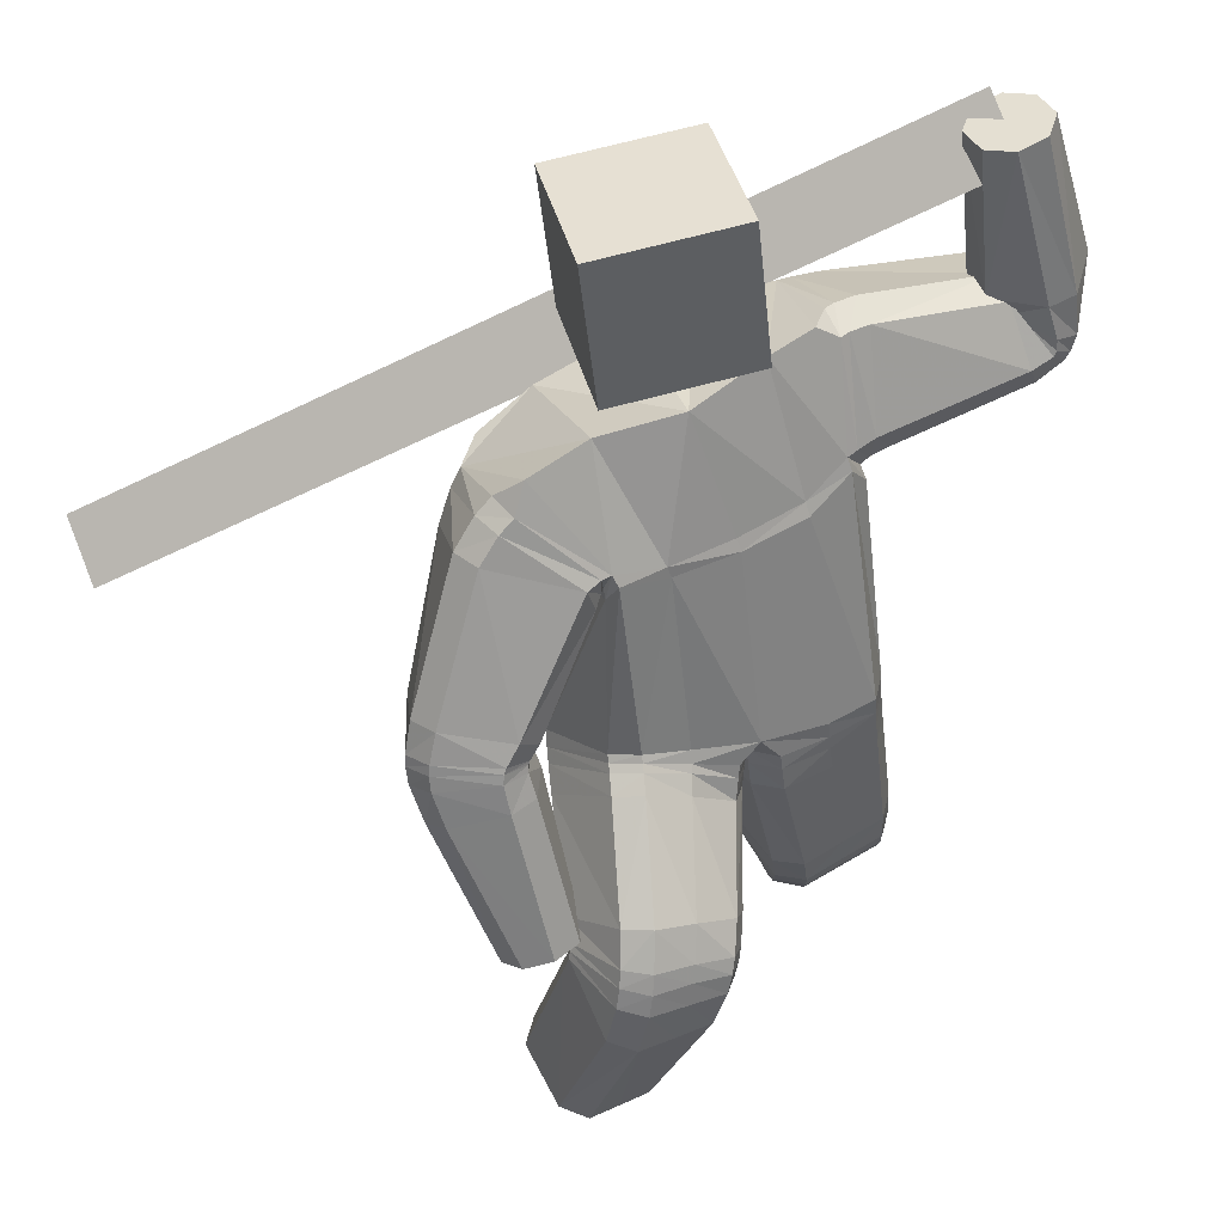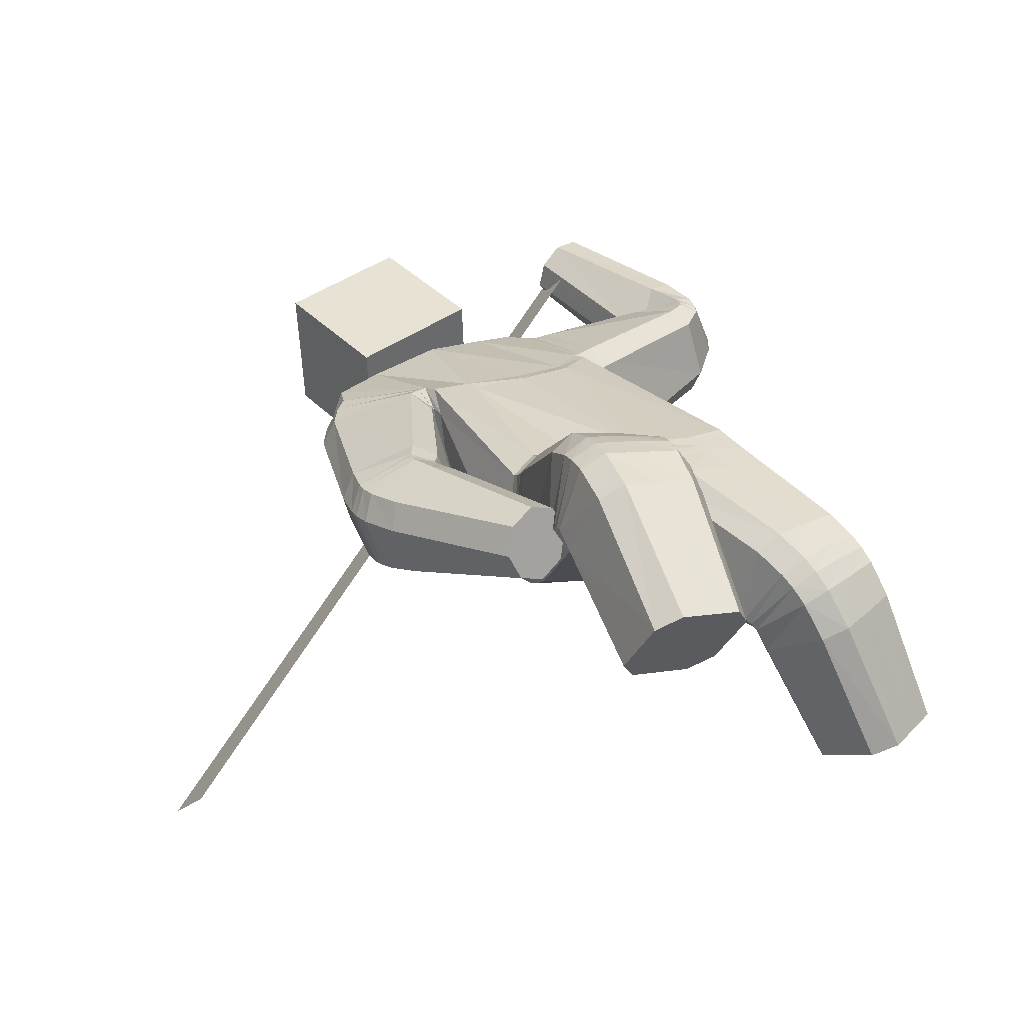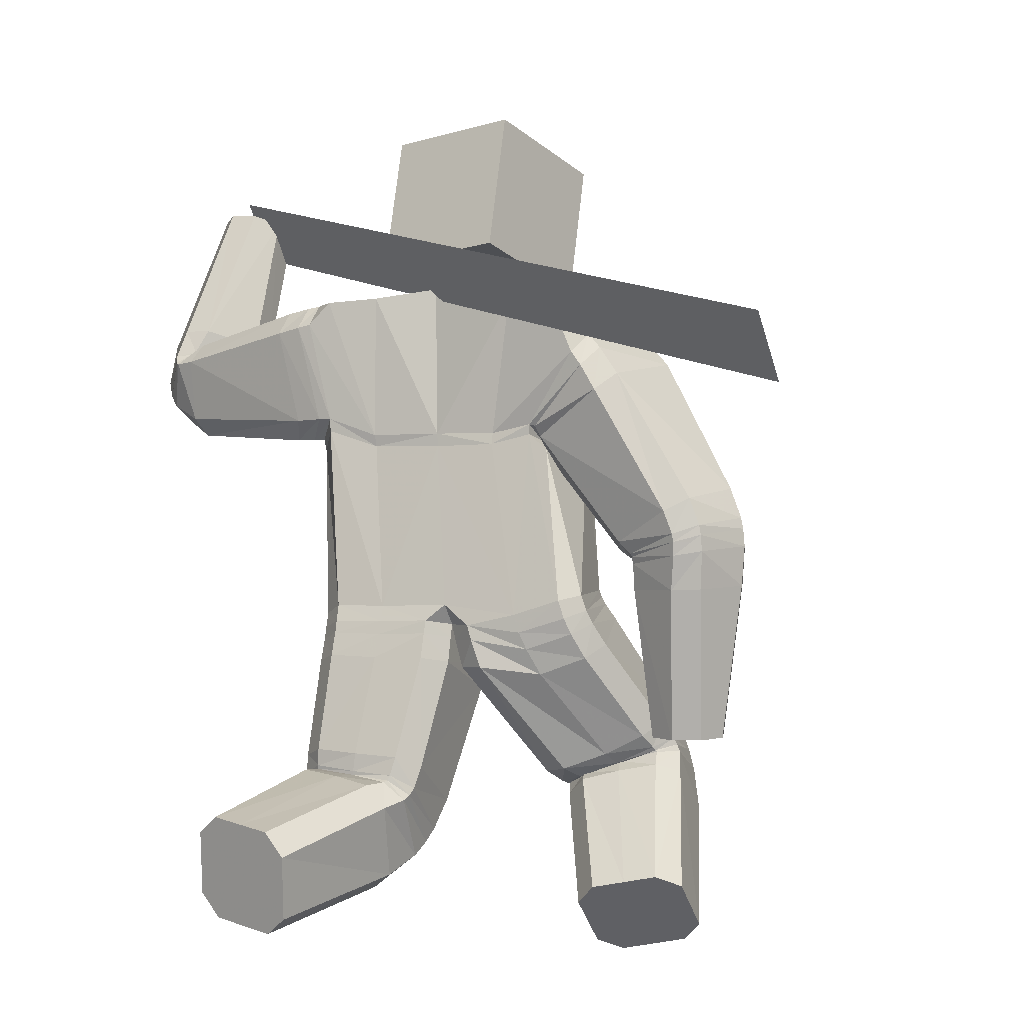
<metadata>
{"format":"obj","ext":"obj","renderer":"f3d","projection":"perspective","resolution":1024,"background":"white","views":[{"elev":39.8,"azim":-17.1,"up":"+Y"},{"elev":38.7,"azim":-32.7,"up":"+Z"},{"elev":-20.5,"azim":-145.6,"up":"+Y"}]}
</metadata>
<code>
o 立方体.001
v 0.7605 1.892 -0.1284
v -0.1039 1.908 0.05201
v 0.8759 1.763 -0.07109
v -0.1132 1.876 -0.3393
v 0.9139 1.759 -0.3138
v 0.8 1.89 -0.3708
v 0.8395 1.853 -0.3966
v 0.7519 1.914 -0.2071
v 0.8352 1.799 -0.04542
v 0.9239 1.739 -0.235
v 0.383 1.951 -0.09265
v 0.4305 1.63 -0.03931
v 0.3747 1.564 -0.3627
v 0.3783 1.896 -0.4151
v 0.433 1.54 -0.287
v 0.3876 1.821 -0.4506
v 0.000122 1.565 0.1075
v -0.072 1.452 -0.2684
v 0.3783 1.693 -0.000338
v 0.3752 1.986 -0.1679
v 0.1425 0.9262 -0.2413
v 0.05892 1.866 -0.4045
v 0.2457 0.9115 0.1445
v 0.1064 1.962 -0.02515
v 0.3418 0.2837 -0.5943
v 0.4413 0.04068 -0.4491
v 0.3517 0.3521 0.04032
v 0.2478 0.4877 -0.2242
v 0.1858 1.593 0.05868
v 0.1204 1.475 -0.3163
v 0.3163 1.983 -0.1575
v 0.3283 1.947 -0.08481
v 0.3764 1.614 -0.03362
v 0.3281 1.675 0.008985
v 0.2925 1.549 -0.3653
v 0.3659 1.525 -0.2931
v 0.3059 1.893 -0.4159
v 0.3116 1.818 -0.4543
v 0.03444 0.9205 0.1364
v 0.1076 0.9152 0.1793
v 0.05107 0.9866 0.1879
v 0.008175 0.912 -0.2069
v -0.03478 0.9122 -0.1349
v -0.04864 0.9525 -0.1915
v 0.3815 0.9266 0.1087
v 0.4224 0.9368 0.03705
v 0.3034 1.943 -0.07398
v 0.2886 1.98 -0.1453
v 0.2391 1.986 -0.07016
v 0.3493 0.9459 -0.2343
v 0.2775 0.9419 -0.2766
v 0.2688 1.894 -0.41
v 0.2717 1.82 -0.45
v 0.2008 1.873 -0.4479
v 0.221 0.1837 -0.5565
v 0.2568 0.2522 -0.5888
v 0.3563 0.009182 -0.4436
v 0.2813 0.03636 -0.4685
v 0.427 0.3152 -0.5998
v 0.5018 0.2878 -0.5748
v 0.5621 0.1405 -0.4868
v 0.5265 0.07228 -0.4547
v 0.09957 0.4233 -0.1479
v 0.1383 0.4605 -0.2033
v 0.1679 0.332 0.02644
v 0.2424 0.3224 0.05945
v 0.3574 0.5177 -0.2433
v 0.4305 0.5105 -0.208
v 0.4617 0.376 0.01792
v 0.4995 0.4185 -0.03384
v 0.2532 1.542 -0.3626
v 0.3304 1.518 -0.2911
v 0.3528 1.603 -0.02563
v 0.301 1.666 0.01751
v 0.7453 2.394 -0.2766
v 0.6648 2.376 -0.2632
v 0.6194 2.36 -0.1972
v 0.6341 2.356 -0.1149
v 0.8257 2.4 -0.1469
v 0.811 2.404 -0.2291
v 0.6998 2.366 -0.06736
v 0.7802 2.385 -0.08069
v 0.7421 1.897 -0.2127
v 0.7521 1.879 -0.1333
v 0.801 1.887 -0.3703
v 0.8494 1.862 -0.3934
v 0.9399 1.797 -0.3066
v 0.9489 1.777 -0.2275
v 0.8902 1.789 -0.06967
v 0.8417 1.814 -0.04666
v 0.7347 1.877 -0.1385
v 0.7228 1.889 -0.219
v 0.8547 1.886 -0.3871
v 0.7946 1.895 -0.3675
v 0.9726 1.84 -0.2164
v 0.9612 1.853 -0.2967
v 0.8411 1.844 -0.04817
v 0.9011 1.834 -0.06774
v 0.8084 1.715 -0.0707
v 0.8172 1.686 -0.3291
v 0.8321 1.66 -0.2515
v 0.7781 1.774 -0.03899
v 0.7353 1.96 -0.1927
v 0.7601 1.905 -0.3733
v 0.7807 1.843 -0.4046
v 0.7412 1.929 -0.1157
v 0.6759 1.937 -0.223
v 0.9704 1.977 -0.1959
v 0.8352 1.975 -0.3679
v 0.6901 1.931 -0.1411
v 0.7593 1.962 -0.3531
v 0.9563 1.983 -0.2777
v 0.8872 1.952 -0.06563
v 0.8113 1.94 -0.05087
v 0.1489 0.8879 -0.2407
v 0.2523 0.87 0.1407
v 0.03926 0.8762 0.136
v 0.113 0.8721 0.178
v 0.3865 0.8875 0.1048
v 0.4272 0.8989 0.03305
v 0.2819 0.9064 -0.2759
v 0.3538 0.9112 -0.2339
v -0.02867 0.8753 -0.1333
v 0.01462 0.8745 -0.2051
v 0.1625 0.8196 -0.2413
v 0.2653 0.7987 0.1328
v 0.04903 0.8011 0.1327
v 0.3968 0.8184 0.09688
v 0.3647 0.8471 -0.2349
v 0.02672 0.8043 -0.2025
v 0.1244 0.7973 0.1735
v 0.4374 0.8314 0.02496
v 0.2926 0.8411 -0.2766
v -0.01792 0.8033 -0.1294
v 0.2425 0.4982 -0.2273
v 0.3446 0.3946 0.06255
v 0.1577 0.3732 0.05088
v 0.4562 0.417 0.0384
v 0.4264 0.5243 -0.2099
v 0.1308 0.4741 -0.2013
v 0.2328 0.3668 0.08521
v 0.4946 0.4518 -0.01925
v 0.3537 0.5271 -0.248
v 0.09038 0.4443 -0.1399
v 0.2105 0.4627 0.121
v 0.4835 0.5303 -0.002108
v 0.3436 0.5707 -0.2621
v 0.06946 0.5042 -0.1349
v 0.2288 0.5459 -0.2372
v 0.329 0.486 0.09092
v 0.1362 0.4626 0.08305
v 0.4441 0.507 0.06344
v 0.4159 0.5736 -0.2201
v 0.1106 0.5237 -0.2038
v 0.2527 0.4899 -0.2251
v 0.3598 0.3035 0.004077
v 0.108 0.4068 -0.1636
v 0.1454 0.4548 -0.2109
v 0.3607 0.5188 -0.2418
v 0.4344 0.5041 -0.2104
v 0.4677 0.3347 -0.0121
v 0.5048 0.3837 -0.05817
v 0.1784 0.287 -0.01069
v 0.2522 0.2731 0.02097
v 0.2663 0.4767 -0.2742
v 0.3765 0.2279 -0.08852
v 0.1634 0.437 -0.2648
v 0.4446 0.4842 -0.2559
v 0.4799 0.2641 -0.09709
v 0.1986 0.2157 -0.1044
v 0.1272 0.3735 -0.2277
v 0.3701 0.5092 -0.2828
v 0.5161 0.3249 -0.1346
v 0.2731 0.1935 -0.07665
v 0.1394 0.9717 -0.239
v 0.2418 0.9597 0.147
v 0.346 0.9898 -0.2313
v 0.274 0.9904 -0.2737
v 0.3768 0.976 0.1127
v 0.4183 0.9801 0.04065
v 0.2584 1.507 -0.3522
v 0.3653 1.564 -0.01306
v 0.1248 1.445 -0.3017
v 0.1926 1.557 0.07281
v 0.3313 1.488 -0.2787
v 0.3107 1.63 0.02772
v 0.008834 1.53 0.1182
v -0.06618 1.417 -0.258
v -0.7813 1.186 0.2452
v -0.546 1.15 0.2596
v -0.5442 1.071 0.02147
v -0.78 1.105 0.007877
v -0.713 1.081 -0.0292
v -0.8217 1.169 0.1753
v -0.6123 1.175 0.296
v -0.5042 1.086 0.09202
v -0.6193 1.639 0.1288
v -0.3574 1.484 0.1678
v -0.3588 1.414 -0.1597
v -0.6349 1.536 -0.1816
v -0.3344 1.381 -0.07238
v -0.5811 1.487 -0.2182
v -0.3853 1.562 0.1928
v -0.6603 1.642 0.05824
v -0.2546 0.8514 -0.1172
v -0.3621 1.778 -0.3258
v -0.1335 0.9869 0.2139
v -0.3321 1.883 0.05227
v -0.4368 0.1588 0.1313
v -0.37 0.03678 0.3971
v -0.2353 0.6018 0.553
v -0.3389 0.5422 0.277
v -0.1828 1.557 0.1536
v -0.235 1.431 -0.2208
v -0.6034 1.722 0.04433
v -0.5675 1.709 0.115
v -0.3407 1.516 0.1517
v -0.348 1.579 0.1803
v -0.3598 1.436 -0.1883
v -0.3352 1.412 -0.09957
v -0.5962 1.616 -0.2087
v -0.5531 1.559 -0.2457
v -0.005913 0.9365 0.2005
v -0.111 0.8854 -0.1682
v -0.2625 1.039 0.2321
v -0.3364 1.029 0.1961
v -0.5279 1.744 0.1087
v -0.5604 1.763 0.0383
v -0.4948 1.823 0.07854
v -0.4258 0.9098 -0.02826
v -0.3884 0.8763 -0.08809
v -0.5673 1.659 -0.2223
v -0.532 1.6 -0.2604
v -0.5101 1.694 -0.2938
v -0.2803 0.1214 0.1416
v -0.35 0.1507 0.1058
v -0.2832 0.02871 0.3716
v -0.2398 0.04741 0.3027
v -0.5238 0.1669 0.1568
v -0.5669 0.148 0.2258
v -0.5265 0.0741 0.3869
v -0.457 0.04488 0.4227
v -0.1565 0.5133 0.2846
v -0.2301 0.5165 0.2524
v -0.08773 0.5493 0.4654
v -0.1268 0.574 0.5285
v -0.4474 0.5718 0.3011
v -0.4851 0.5966 0.3602
v -0.3453 0.6199 0.5797
v -0.417 0.6317 0.544
v -0.3491 1.439 -0.2008
v -0.3397 1.419 -0.1188
v -0.3303 1.52 0.1371
v -0.3216 1.583 0.1752
v -0.5483 0.5677 0.2215
v -0.6224 0.5646 0.2602
v -0.6497 0.5851 0.3344
v -0.6151 0.6179 0.4032
v -0.4387 0.6252 0.3109
v -0.4733 0.5924 0.2422
v -0.5401 0.6427 0.4239
v -0.466 0.6458 0.3853
v -0.824 1.137 0.1814
v -0.7848 1.157 0.2511
v -0.7788 1.079 0.01702
v -0.7103 1.06 -0.02041
v -0.5446 1.064 0.02902
v -0.5057 1.083 0.09867
v -0.5508 1.142 0.2632
v -0.6194 1.16 0.3005
v -0.7835 1.113 0.261
v -0.821 1.088 0.1917
v -0.7014 1.026 -0.005214
v -0.7719 1.036 0.03269
v -0.5037 1.071 0.1107
v -0.541 1.047 0.04139
v -0.6232 1.134 0.3077
v -0.5527 1.123 0.2699
v -0.5172 1.184 0.2474
v -0.5216 1.105 -0.003399
v -0.4822 1.107 0.06989
v -0.5761 1.227 0.2815
v -0.8015 1.256 0.1567
v -0.7671 1.18 -0.02078
v -0.7032 1.144 -0.05712
v -0.7586 1.265 0.2271
v -0.793 0.982 0.2177
v -0.4873 1.013 0.1443
v -0.6684 0.9405 0.03457
v -0.7578 1.013 0.2866
v -0.7417 0.9404 0.07311
v -0.5225 0.9822 0.07541
v -0.5386 1.055 0.289
v -0.6118 1.055 0.3274
v -0.2618 0.8075 -0.08946
v -0.1371 0.9681 0.2271
v 0.0302 0.8822 0.1389
v -0.01092 0.8998 0.207
v -0.265 1.023 0.2486
v -0.3393 1.011 0.2136
v -0.3936 0.8366 -0.05976
v -0.4299 0.8775 -0.00237
v -0.03953 0.8658 -0.1248
v -0.1161 0.8438 -0.1553
v -0.2745 0.7444 -0.03668
v -0.1473 0.9285 0.2631
v 0.02152 0.8163 0.1493
v -0.2727 0.9863 0.2884
v -0.4388 0.8276 0.05215
v -0.1272 0.7684 -0.1251
v -0.02037 0.8414 0.2227
v -0.3473 0.9755 0.2547
v -0.4036 0.7787 -0.00355
v -0.04852 0.7891 -0.103
v -0.3362 0.5425 0.2655
v -0.2258 0.6493 0.5377
v -0.0769 0.5798 0.4467
v -0.3365 0.6735 0.5635
v -0.4818 0.6133 0.3459
v -0.2255 0.5143 0.24
v -0.1157 0.6143 0.5115
v -0.4092 0.677 0.5283
v -0.4454 0.5786 0.2886
v -0.1499 0.5164 0.2668
v -0.0926 0.684 0.4535
v -0.3942 0.761 0.4781
v -0.4399 0.6026 0.241
v -0.1343 0.5362 0.2075
v -0.3281 0.5602 0.2184
v -0.2073 0.7343 0.4881
v -0.05527 0.6384 0.3918
v -0.32 0.7685 0.5119
v -0.4745 0.6511 0.2961
v -0.2106 0.5258 0.1792
v -0.3411 0.5495 0.2752
v -0.2475 0.5381 0.5612
v -0.1619 0.5122 0.2846
v -0.2339 0.5247 0.2498
v -0.4495 0.5673 0.3035
v -0.489 0.5771 0.3658
v -0.3556 0.5577 0.5882
v -0.4268 0.5731 0.5533
v -0.09981 0.5078 0.4725
v -0.1395 0.5186 0.5346
v -0.3538 0.5129 0.2454
v -0.2733 0.4146 0.5443
v -0.2493 0.4975 0.2191
v -0.5013 0.5122 0.3462
v -0.3781 0.4297 0.5739
v -0.1263 0.4111 0.4496
v -0.179 0.472 0.2559
v -0.4591 0.5231 0.2782
v -0.4483 0.453 0.5387
v -0.1683 0.4034 0.5163
v -0.2496 0.8998 -0.1365
v -0.1312 1.021 0.2009
v -0.4215 0.9508 -0.04688
v -0.3833 0.9246 -0.1094
v -0.2621 1.058 0.2216
v -0.3357 1.047 0.1851
v -0.3421 1.413 -0.1912
v -0.3259 1.485 0.1377
v -0.2298 1.4 -0.2183
v -0.172 1.525 0.154
v -0.3526 1.388 -0.1189
v -0.3071 1.551 0.1852
v 0.09684 2.025 -0.3119
v 0.04913 2.422 -0.3026
v 0.0771 2.013 0.0874
v 0.02938 2.41 0.09678
v -0.2998 1.978 -0.333
v -0.3475 2.375 -0.3236
v -0.3196 1.966 0.06639
v -0.3673 2.363 0.07577
v -1.436 1.271 -0.8226
v 0.7023 2.433 -0.2496
v -1.406 1.142 -0.6725
v 0.7321 2.304 -0.09956
f 169 166 26 62
f 5 7 86 87
f 110 114 81 78
f 29 24 2 17
f 136 141 66 27
f 22 4 2 24
f 165 172 59 25
f 168 173 61 60
f 25 59 60 61 62 26
f 42 44 175 21
f 6 8 83 85
f 23 176 41 40
f 30 22 54 53 71
f 166 174 57 26
f 186 74 29 184
f 135 143 67 28
f 140 135 28 64
f 185 72 73 182
f 139 142 70 68
f 138 136 27 69
f 170 171 55 58
f 3 10 88 89
f 1 9 90 84
f 183 30 71 181
f 18 4 22 30
f 167 165 25 56
f 112 109 75 80
f 111 107 77 76
f 47 32 31 48
f 113 108 79 82
f 74 47 49 24 29
f 79 80 75 76 77 78 81 82
f 55 56 25 26 57 58
f 52 54 22 24 49 48
f 39 40 41
f 42 43 44
f 47 48 49
f 52 53 54
f 177 50 51 178
f 179 45 46 180
f 157 63 64 158
f 137 65 66 141
f 159 67 68 160
f 138 69 70 142
f 169 62 61 173
f 121 51 50 122
f 170 58 57 174
f 123 43 42 124
f 110 78 77 107
f 38 53 52 37
f 36 72 71 35
f 34 74 73 33
f 1 84 83 8
f 93 86 85 94
f 95 88 87 96
f 97 90 89 98
f 137 144 63 65
f 19 34 33 12
f 15 36 35 13
f 16 38 37 14
f 47 74 34 32
f 73 72 36 33
f 52 48 31 37
f 71 53 38 35
f 105 16 14 104
f 101 15 13 100
f 102 19 12 99
f 32 11 20 31
f 32 34 19 11
f 33 36 15 12
f 37 31 20 14
f 35 38 16 13
f 90 9 3 89
f 88 10 5 87
f 86 7 6 85
f 106 1 8 103
f 106 102 9 1
f 99 101 10 3
f 104 103 8 6
f 100 105 7 5
f 114 97 98 113
f 108 95 96 112
f 109 93 94 111
f 84 91 92 83
f 89 88 95 98
f 85 83 92 94
f 87 86 93 96
f 84 90 97 91
f 13 16 105 100
f 14 20 103 104
f 12 15 101 99
f 11 19 102 106
f 11 106 103 20
f 9 102 99 3
f 10 101 100 5
f 7 105 104 6
f 75 109 111 76
f 79 108 112 80
f 81 114 113 82
f 91 110 107 92
f 98 95 108 113
f 94 92 107 111
f 96 93 109 112
f 91 97 114 110
f 39 43 123 117
f 134 123 124 130
f 133 121 122 129
f 45 119 120 46
f 39 117 118 40
f 45 23 116 119
f 50 46 120 122
f 42 21 115 124
f 21 51 121 115
f 23 40 118 116
f 147 133 129 153
f 148 134 130 154
f 117 123 134 127
f 119 128 132 120
f 117 127 131 118
f 119 116 126 128
f 122 120 132 129
f 124 115 125 130
f 115 121 133 125
f 116 118 131 126
f 63 144 140 64
f 67 143 139 68
f 151 148 144 137
f 152 138 142 146
f 151 137 141 145
f 152 150 136 138
f 153 146 142 139
f 154 149 135 140
f 149 147 143 135
f 150 145 141 136
f 126 131 145 150
f 125 133 147 149
f 130 125 149 154
f 129 132 146 153
f 128 126 150 152
f 127 151 145 131
f 128 152 146 132
f 127 134 148 151
f 144 148 154 140
f 143 147 153 139
f 65 163 164 66
f 69 161 162 70
f 172 159 160 168
f 171 157 158 167
f 64 28 155 158
f 65 63 157 163
f 27 66 164 156
f 68 70 162 160
f 28 67 159 155
f 69 27 156 161
f 55 171 167 56
f 59 172 168 60
f 163 170 174 164
f 161 169 173 162
f 158 155 165 167
f 163 157 171 170
f 156 164 174 166
f 160 162 173 168
f 155 159 172 165
f 161 156 166 169
f 186 179 180 182
f 185 177 178 181
f 21 175 178 51
f 50 177 180 46
f 45 179 176 23
f 72 185 181 71
f 74 186 182 73
f 175 183 181 178
f 177 185 182 180
f 179 186 184 176
f 187 184 29 17
f 183 188 18 30
f 41 176 184 187
f 175 44 188 183
f 349 242 210 346
f 191 267 266 193
f 290 258 261 294
f 213 17 2 208
f 316 211 246 321
f 206 208 2 4
f 345 209 239 352
f 348 240 241 353
f 209 210 242 241 240 239
f 224 205 355 44
f 192 265 263 194
f 207 223 41 356
f 214 251 233 234 206
f 346 210 237 354
f 366 364 213 254
f 315 212 247 323
f 320 244 212 315
f 365 362 253 252
f 319 248 250 322
f 318 249 211 316
f 350 238 235 351
f 190 269 268 196
f 189 264 270 195
f 363 361 251 214
f 18 214 206 4
f 347 236 209 345
f 292 260 255 289
f 291 256 257 287
f 227 228 215 216
f 293 262 259 288
f 254 213 208 229 227
f 259 262 261 258 257 256 255 260
f 235 238 237 210 209 236
f 232 228 229 208 206 234
f 39 41 223
f 224 44 43
f 227 229 228
f 232 234 233
f 357 358 231 230
f 359 360 226 225
f 337 338 244 243
f 317 321 246 245
f 339 340 248 247
f 318 322 250 249
f 349 353 241 242
f 301 302 230 231
f 350 354 237 238
f 303 304 224 43
f 290 287 257 258
f 222 221 232 233
f 220 219 251 252
f 218 217 253 254
f 189 194 263 264
f 273 274 265 266
f 275 276 267 268
f 277 278 269 270
f 317 245 243 324
f 203 198 217 218
f 201 199 219 220
f 202 200 221 222
f 227 216 218 254
f 253 217 220 252
f 232 221 215 228
f 251 219 222 233
f 285 284 200 202
f 281 280 199 201
f 282 279 198 203
f 216 215 204 197
f 216 197 203 218
f 217 198 201 220
f 221 200 204 215
f 219 199 202 222
f 270 269 190 195
f 268 267 191 196
f 266 265 192 193
f 286 283 194 189
f 286 189 195 282
f 279 190 196 281
f 284 192 194 283
f 280 191 193 285
f 294 293 278 277
f 288 292 276 275
f 289 291 274 273
f 264 263 272 271
f 269 278 275 268
f 265 274 272 263
f 267 276 273 266
f 264 271 277 270
f 199 280 285 202
f 200 284 283 204
f 198 279 281 201
f 197 286 282 203
f 197 204 283 286
f 195 190 279 282
f 196 191 280 281
f 193 192 284 285
f 255 256 291 289
f 259 260 292 288
f 261 262 293 294
f 271 272 287 290
f 278 293 288 275
f 274 291 287 272
f 276 292 289 273
f 271 290 294 277
f 39 297 303 43
f 314 310 304 303
f 313 309 302 301
f 225 226 300 299
f 39 223 298 297
f 225 299 296 207
f 230 302 300 226
f 224 304 295 205
f 205 295 301 231
f 207 296 298 223
f 327 333 309 313
f 328 334 310 314
f 297 307 314 303
f 299 300 312 308
f 297 298 311 307
f 299 308 306 296
f 302 309 312 300
f 304 310 305 295
f 295 305 313 301
f 296 306 311 298
f 243 244 320 324
f 247 248 319 323
f 331 317 324 328
f 332 326 322 318
f 331 325 321 317
f 332 318 316 330
f 333 319 322 326
f 334 320 315 329
f 329 315 323 327
f 330 316 321 325
f 306 330 325 311
f 305 329 327 313
f 310 334 329 305
f 309 333 326 312
f 308 332 330 306
f 307 311 325 331
f 308 312 326 332
f 307 331 328 314
f 324 320 334 328
f 323 319 333 327
f 245 246 344 343
f 249 250 342 341
f 352 348 340 339
f 351 347 338 337
f 244 338 335 212
f 245 343 337 243
f 211 336 344 246
f 248 340 342 250
f 212 335 339 247
f 249 341 336 211
f 235 236 347 351
f 239 240 348 352
f 343 344 354 350
f 341 342 353 349
f 338 347 345 335
f 343 350 351 337
f 336 346 354 344
f 340 348 353 342
f 335 345 352 339
f 341 349 346 336
f 366 362 360 359
f 365 361 358 357
f 205 231 358 355
f 230 226 360 357
f 225 207 356 359
f 252 251 361 365
f 254 253 362 366
f 355 358 361 363
f 357 360 362 365
f 359 356 364 366
f 187 17 213 364
f 363 214 18 188
f 41 187 364 356
f 355 363 188 44
f 367 368 370 369
f 369 370 374 373
f 373 374 372 371
f 371 372 368 367
f 369 373 371 367
f 374 370 368 372
f 375 376 378 377

</code>
